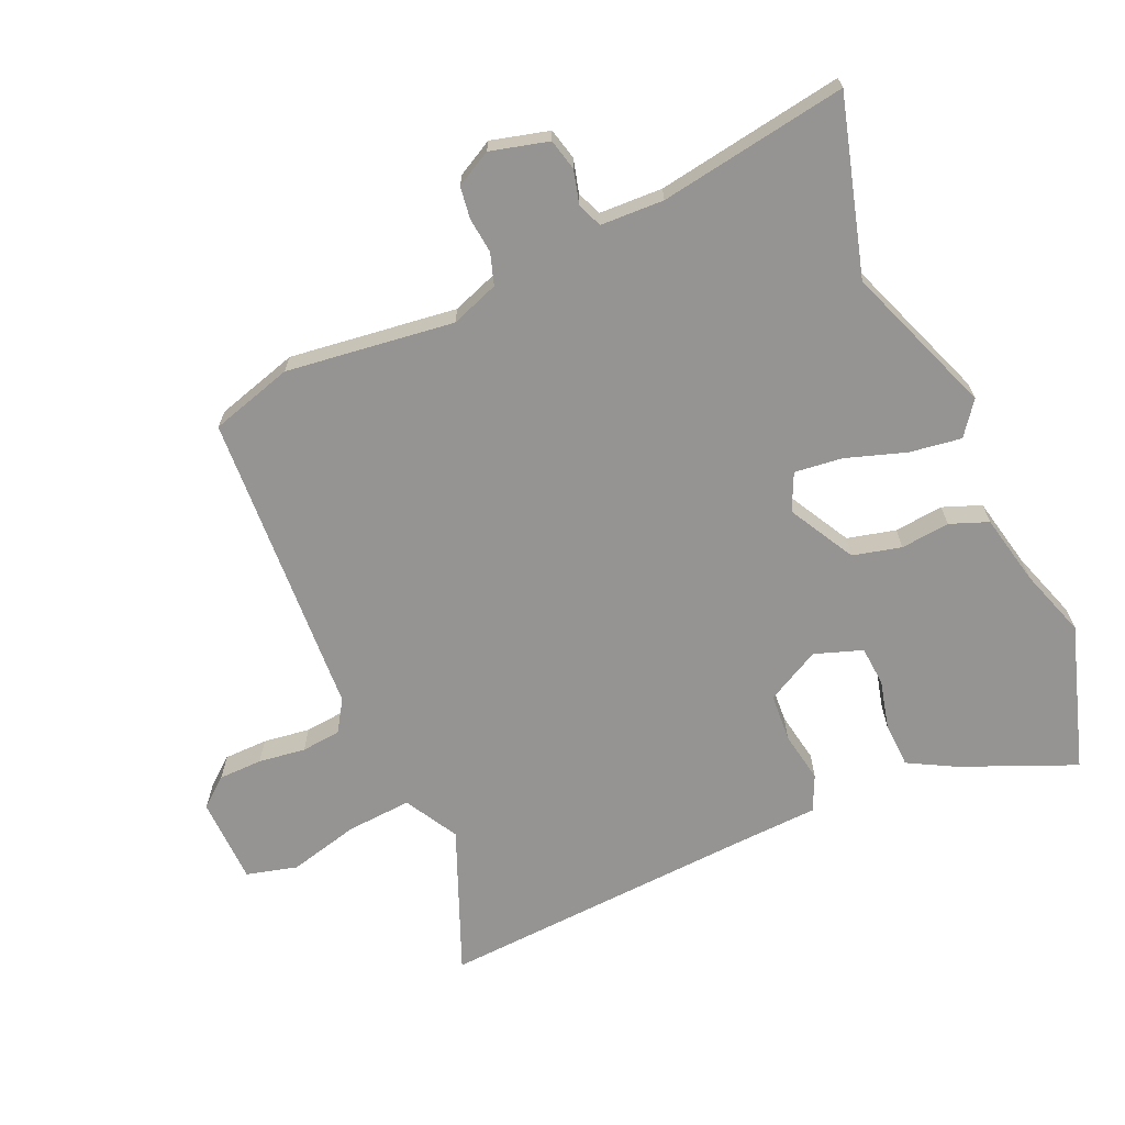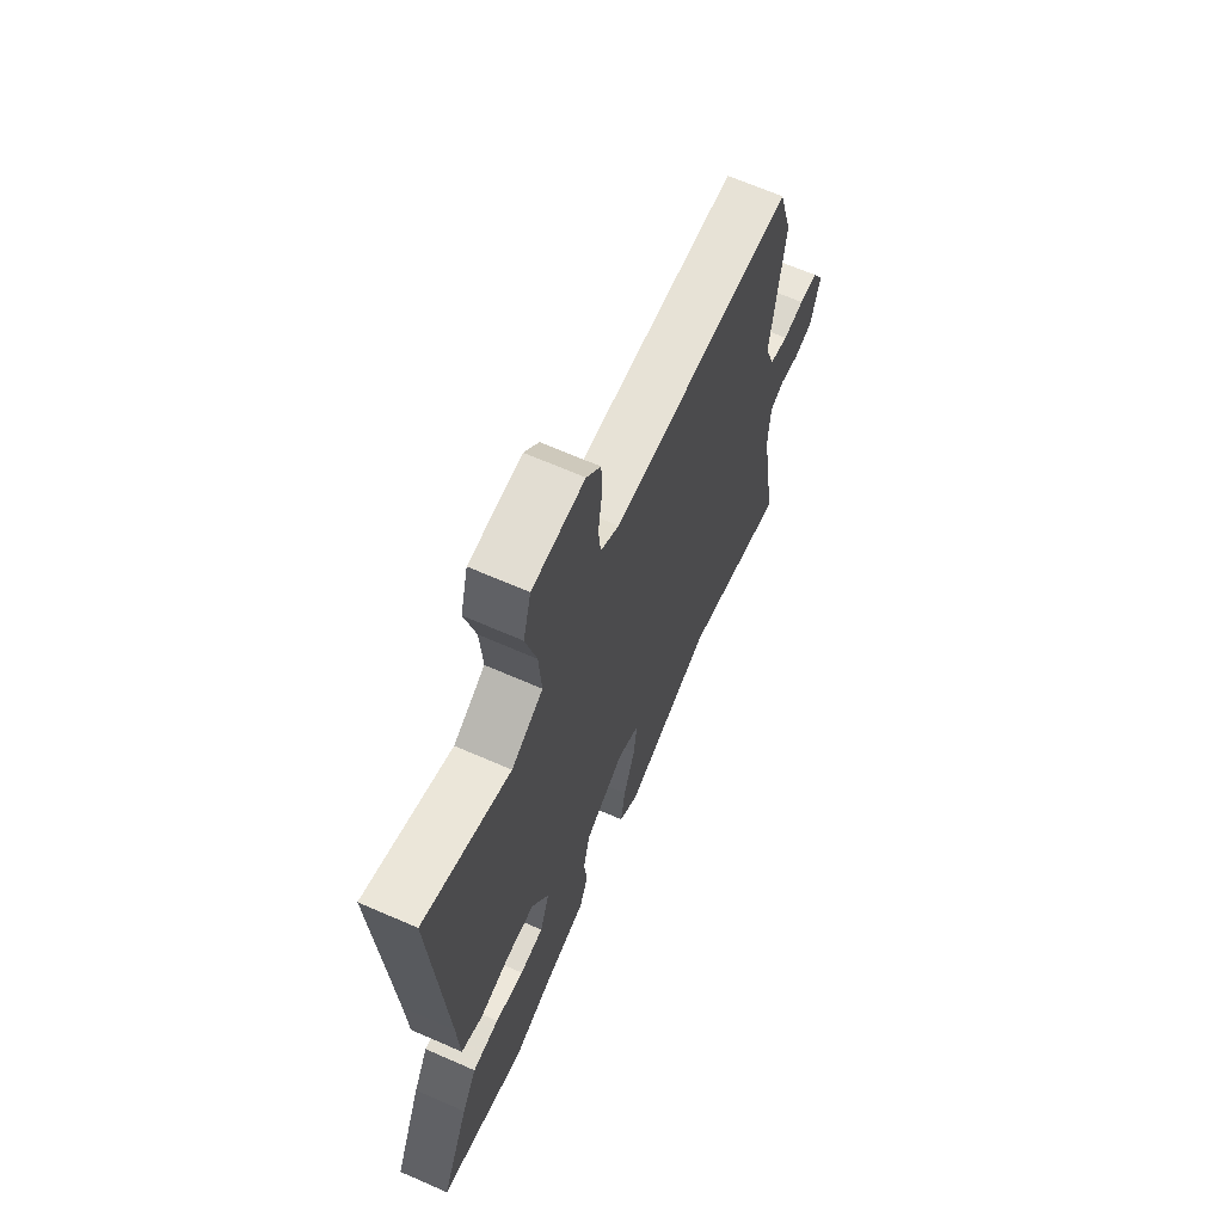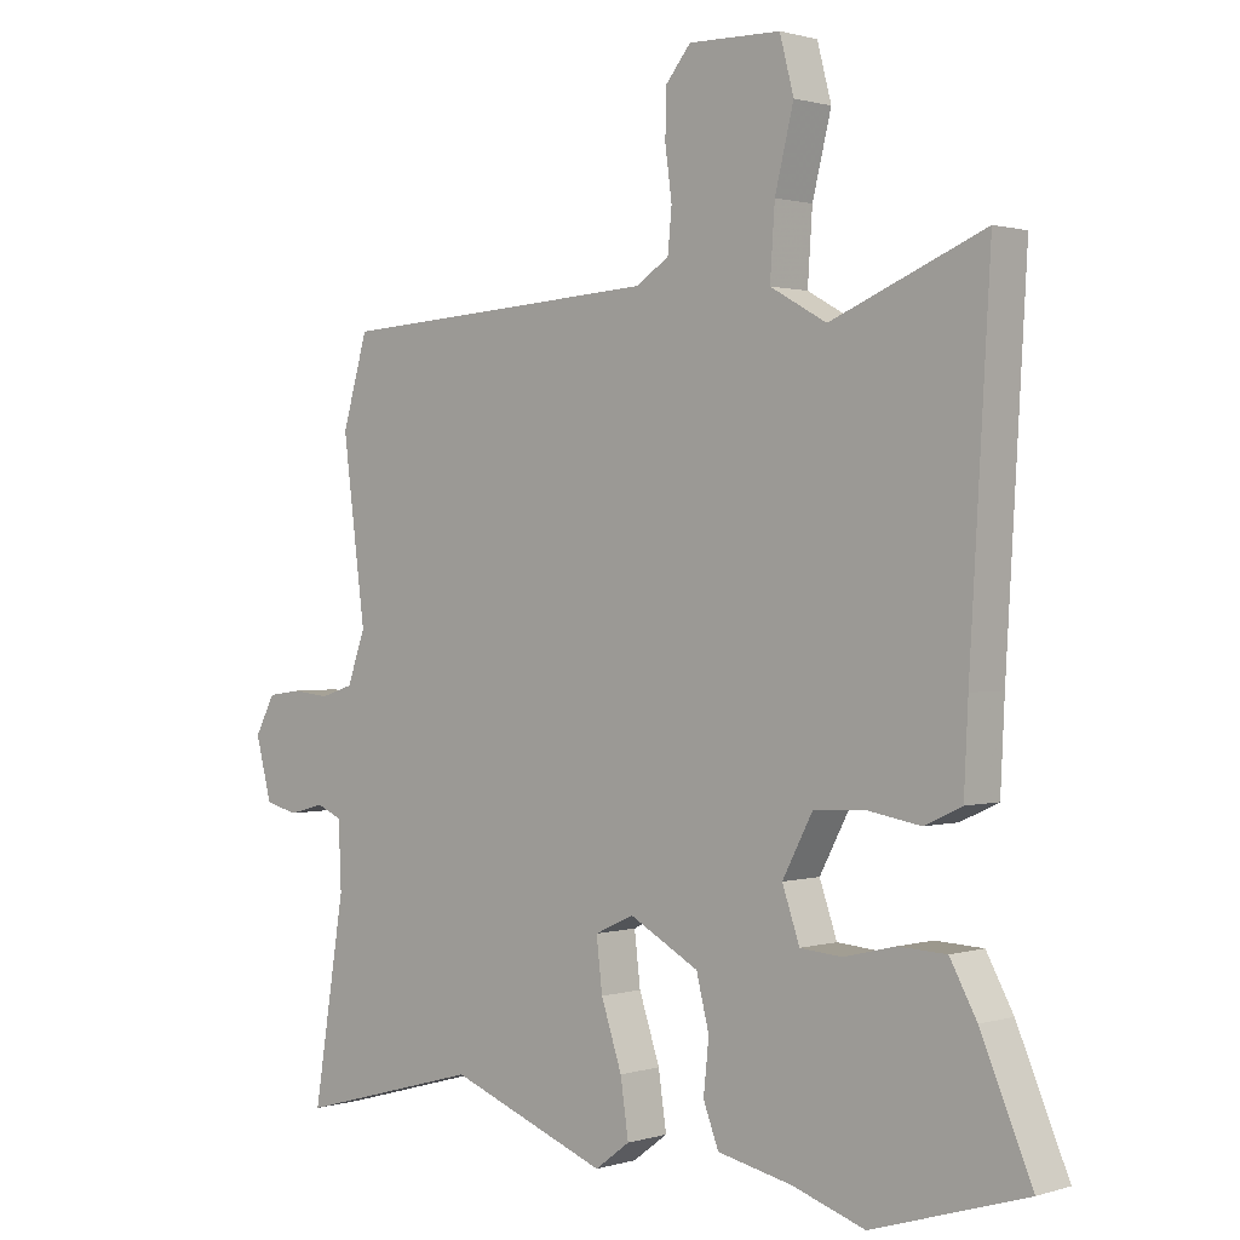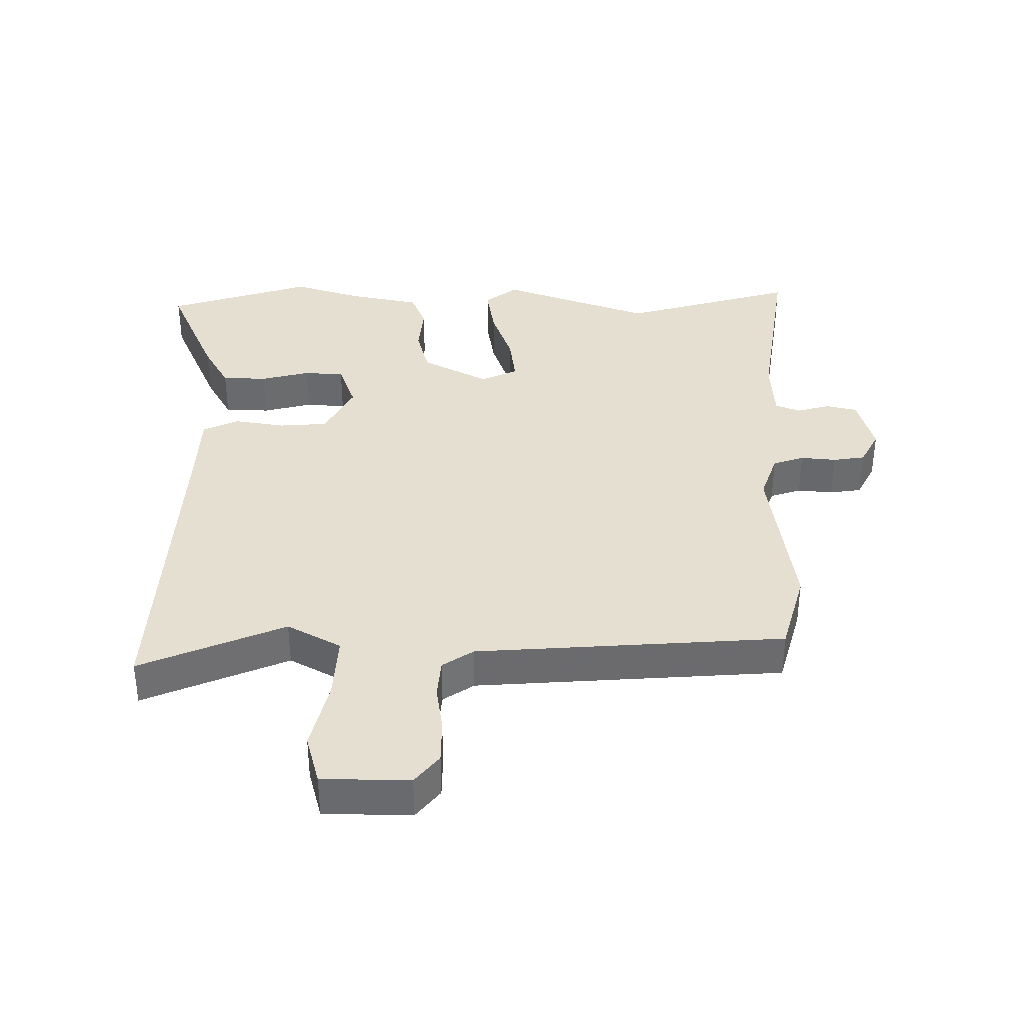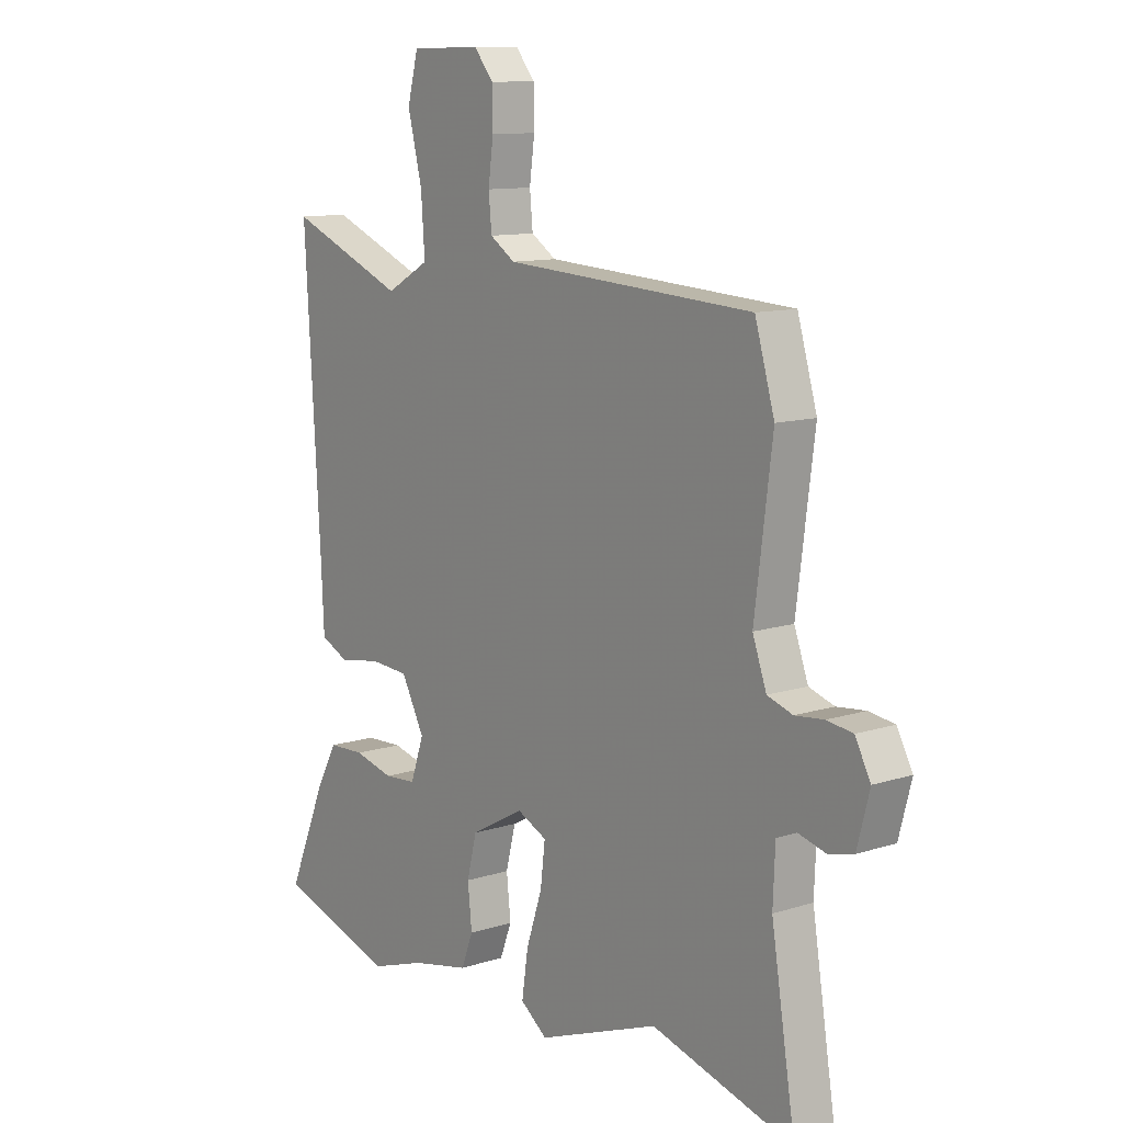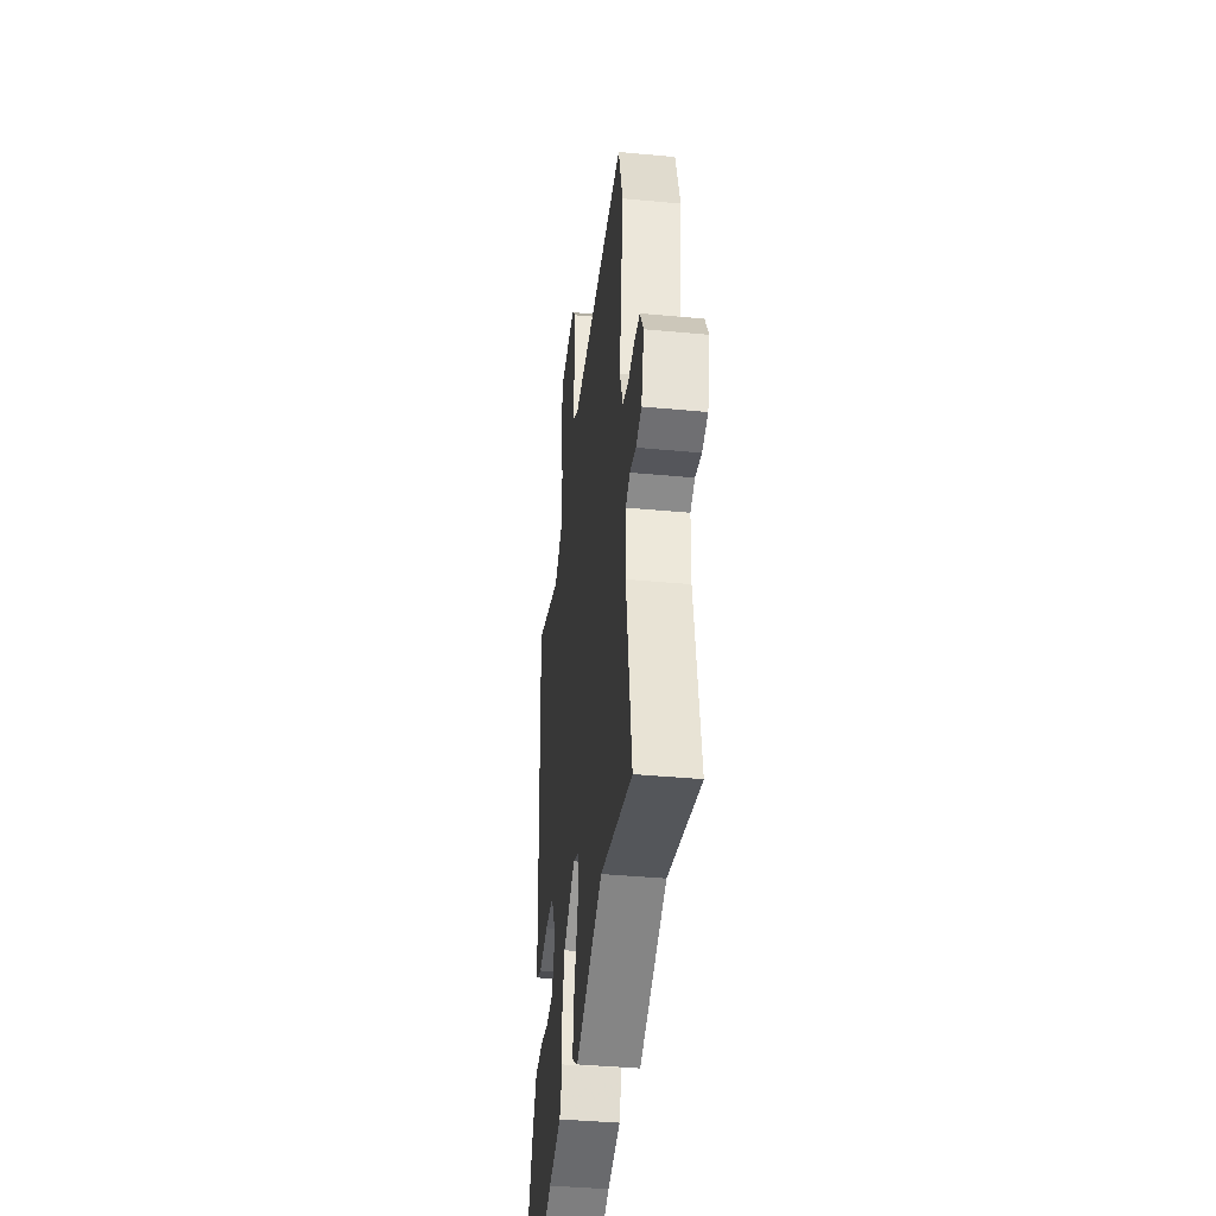
<metadata>
{"format":"obj","ext":"obj","renderer":"f3d","projection":"perspective","resolution":1024,"background":"white","views":[{"elev":-67.2,"azim":113.9,"up":"+Y"},{"elev":66.9,"azim":-66.3,"up":"+Z"},{"elev":1.0,"azim":-137.8,"up":"+Z"},{"elev":36.8,"azim":-0.2,"up":"+Y"},{"elev":11.2,"azim":52.0,"up":"+Z"},{"elev":-40.9,"azim":83.5,"up":"+Z"}]}
</metadata>
<code>
v -0.336 0.07 -0.551
v -0.566 0.07 -0.479
v -0.49 0.07 -0.3
v -0.45 0.07 -0.227
v -0.379 0.07 -0.224
v -0.302 0.07 -0.243
v -0.239 0.07 -0.238
v -0.213 0.07 -0.163
v -0.258 0.07 -0.078
v -0.334 0.07 -0.073
v -0.414 0.07 -0.087
v -0.47 0.07 -0.061
v -0.476 0.07 0.064
v -0.506 0.07 0.575
v -0.278 0.07 0.481
v -0.194 0.07 0.528
v -0.201 0.07 0.63
v -0.229 0.07 0.742
v -0.208 0.07 0.822
v -0.071 0.07 0.825
v -0.033 0.07 0.779
v -0.032 0.07 0.71
v -0.042 0.07 0.636
v -0.036 0.07 0.574
v 0.013 0.07 0.542
v 0.496 0.07 0.513
v 0.534 0.07 0.383
v 0.5 0.07 0.12
v 0.527 0.07 0.045
v 0.576 0.07 0.029
v 0.632 0.07 0.035
v 0.682 0.07 0.028
v 0.712 0.07 -0.028
v 0.688 0.07 -0.119
v 0.639 0.07 -0.131
v 0.586 0.07 -0.117
v 0.548 0.07 -0.133
v 0.544 0.07 -0.232
v 0.591 0.07 -0.526
v 0.316 0.07 -0.449
v 0.08 0.07 -0.538
v 0.028 0.07 -0.499
v 0.04 0.07 -0.417
v 0.071 0.07 -0.324
v 0.08 0.07 -0.248
v 0.022 0.07 -0.221
v -0.082 0.07 -0.278
v -0.101 0.07 -0.354
v -0.093 0.07 -0.431
v -0.116 0.07 -0.491
v -0.228 0.07 -0.515
v -0.336 0 -0.551
v -0.566 0 -0.479
v -0.49 0 -0.3
v -0.45 0 -0.227
v -0.379 0 -0.224
v -0.302 0 -0.243
v -0.239 0 -0.238
v -0.213 0 -0.163
v -0.258 0 -0.078
v -0.334 0 -0.073
v -0.414 0 -0.087
v -0.47 0 -0.061
v -0.476 0 0.064
v -0.506 0 0.575
v -0.278 0 0.481
v -0.194 0 0.528
v -0.201 0 0.63
v -0.229 0 0.742
v -0.208 0 0.822
v -0.071 0 0.825
v -0.033 0 0.779
v -0.032 0 0.71
v -0.042 0 0.636
v -0.036 0 0.574
v 0.013 0 0.542
v 0.496 0 0.513
v 0.534 0 0.383
v 0.5 0 0.12
v 0.527 0 0.045
v 0.576 0 0.029
v 0.632 0 0.035
v 0.682 0 0.028
v 0.712 0 -0.028
v 0.688 0 -0.119
v 0.639 0 -0.131
v 0.586 0 -0.117
v 0.548 0 -0.133
v 0.544 0 -0.232
v 0.591 0 -0.526
v 0.316 0 -0.449
v 0.08 0 -0.538
v 0.028 0 -0.499
v 0.04 0 -0.417
v 0.071 0 -0.324
v 0.08 0 -0.248
v 0.022 0 -0.221
v -0.082 0 -0.278
v -0.101 0 -0.354
v -0.093 0 -0.431
v -0.116 0 -0.491
v -0.228 0 -0.515
f 48 49 50 51
f 2 3 4
f 1 2 4
f 51 1 4
f 48 51 4
f 47 48 4
f 42 43 44
f 41 42 44
f 40 41 44
f 40 44 45
f 39 40 45
f 38 39 45
f 37 38 45 46
f 34 35 36
f 33 34 36
f 32 33 36
f 31 32 36
f 30 31 36
f 36 37 46
f 30 36 46
f 29 30 46
f 25 26 27 28
f 28 29 46
f 25 28 46
f 24 25 46
f 21 22 23
f 20 21 23
f 19 20 23
f 18 19 23
f 17 18 23
f 24 46 47
f 23 24 47
f 17 23 47
f 16 17 47
f 13 14 15
f 13 15 16
f 12 13 16
f 11 12 16
f 10 11 16
f 4 5 6
f 47 4 6
f 47 6 7
f 9 10 16
f 8 9 16 47
f 7 8 47
f 102 101 100 99
f 55 54 53
f 55 53 52
f 55 52 102
f 55 102 99
f 55 99 98
f 95 94 93
f 95 93 92
f 95 92 91
f 96 95 91
f 96 91 90
f 96 90 89
f 97 96 89 88
f 87 86 85
f 87 85 84
f 87 84 83
f 87 83 82
f 87 82 81
f 97 88 87
f 97 87 81
f 97 81 80
f 79 78 77 76
f 97 80 79
f 97 79 76
f 97 76 75
f 74 73 72
f 74 72 71
f 74 71 70
f 74 70 69
f 74 69 68
f 98 97 75
f 98 75 74
f 98 74 68
f 98 68 67
f 66 65 64
f 67 66 64
f 67 64 63
f 67 63 62
f 67 62 61
f 57 56 55
f 57 55 98
f 58 57 98
f 67 61 60
f 98 67 60 59
f 98 59 58
f 1 52 53 2
f 2 53 54 3
f 3 54 55 4
f 4 55 56 5
f 5 56 57 6
f 6 57 58 7
f 7 58 59 8
f 8 59 60 9
f 9 60 61 10
f 10 61 62 11
f 11 62 63 12
f 12 63 64 13
f 13 64 65 14
f 14 65 66 15
f 15 66 67 16
f 16 67 68 17
f 17 68 69 18
f 18 69 70 19
f 19 70 71 20
f 20 71 72 21
f 21 72 73 22
f 22 73 74 23
f 23 74 75 24
f 24 75 76 25
f 25 76 77 26
f 26 77 78 27
f 27 78 79 28
f 28 79 80 29
f 29 80 81 30
f 30 81 82 31
f 31 82 83 32
f 32 83 84 33
f 33 84 85 34
f 34 85 86 35
f 35 86 87 36
f 36 87 88 37
f 37 88 89 38
f 38 89 90 39
f 39 90 91 40
f 40 91 92 41
f 41 92 93 42
f 42 93 94 43
f 43 94 95 44
f 44 95 96 45
f 45 96 97 46
f 46 97 98 47
f 47 98 99 48
f 48 99 100 49
f 49 100 101 50
f 50 101 102 51
f 51 102 52 1

</code>
